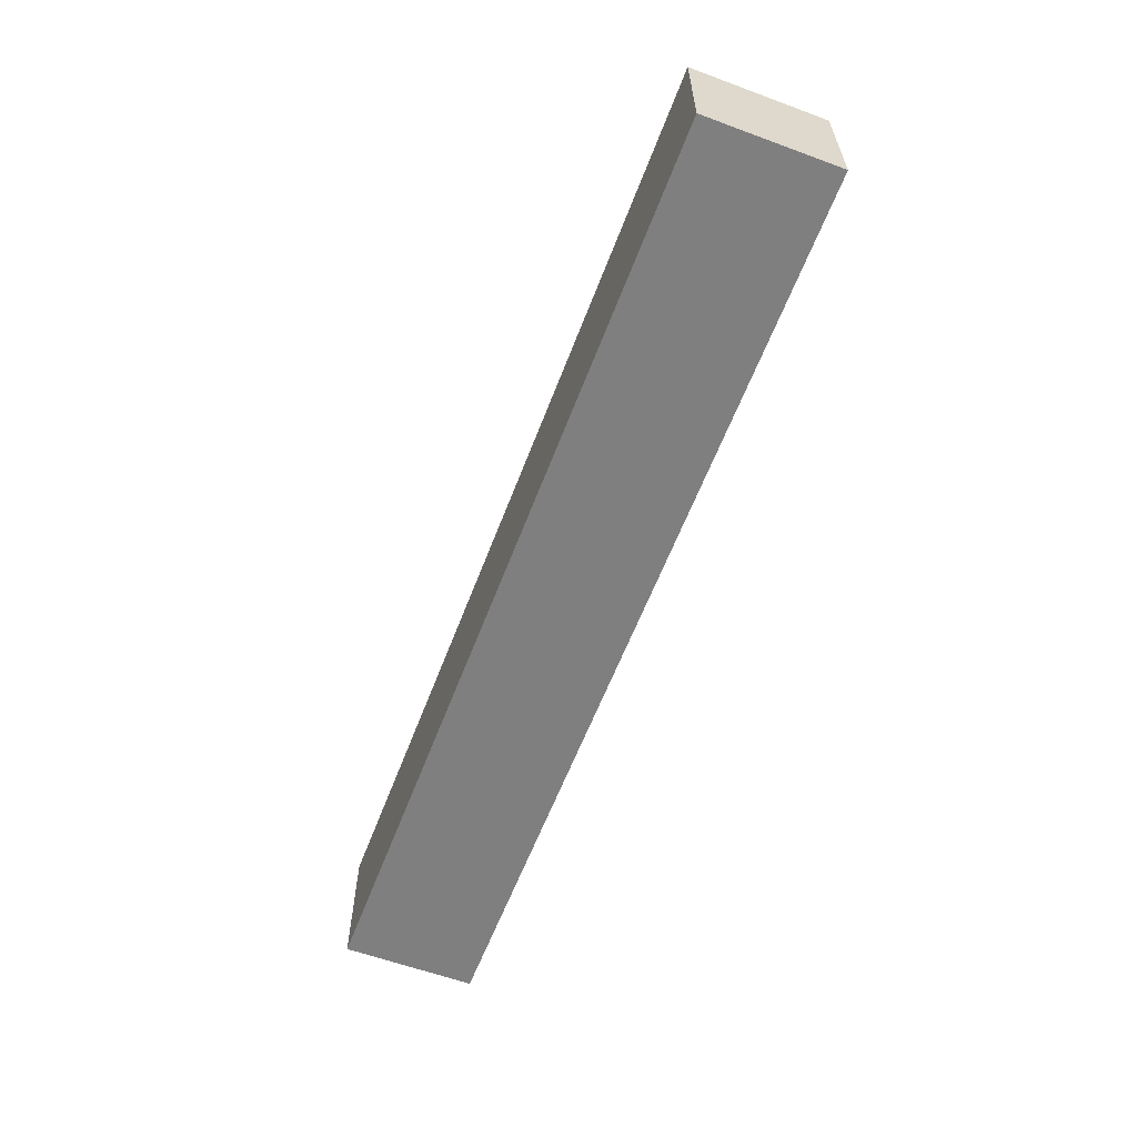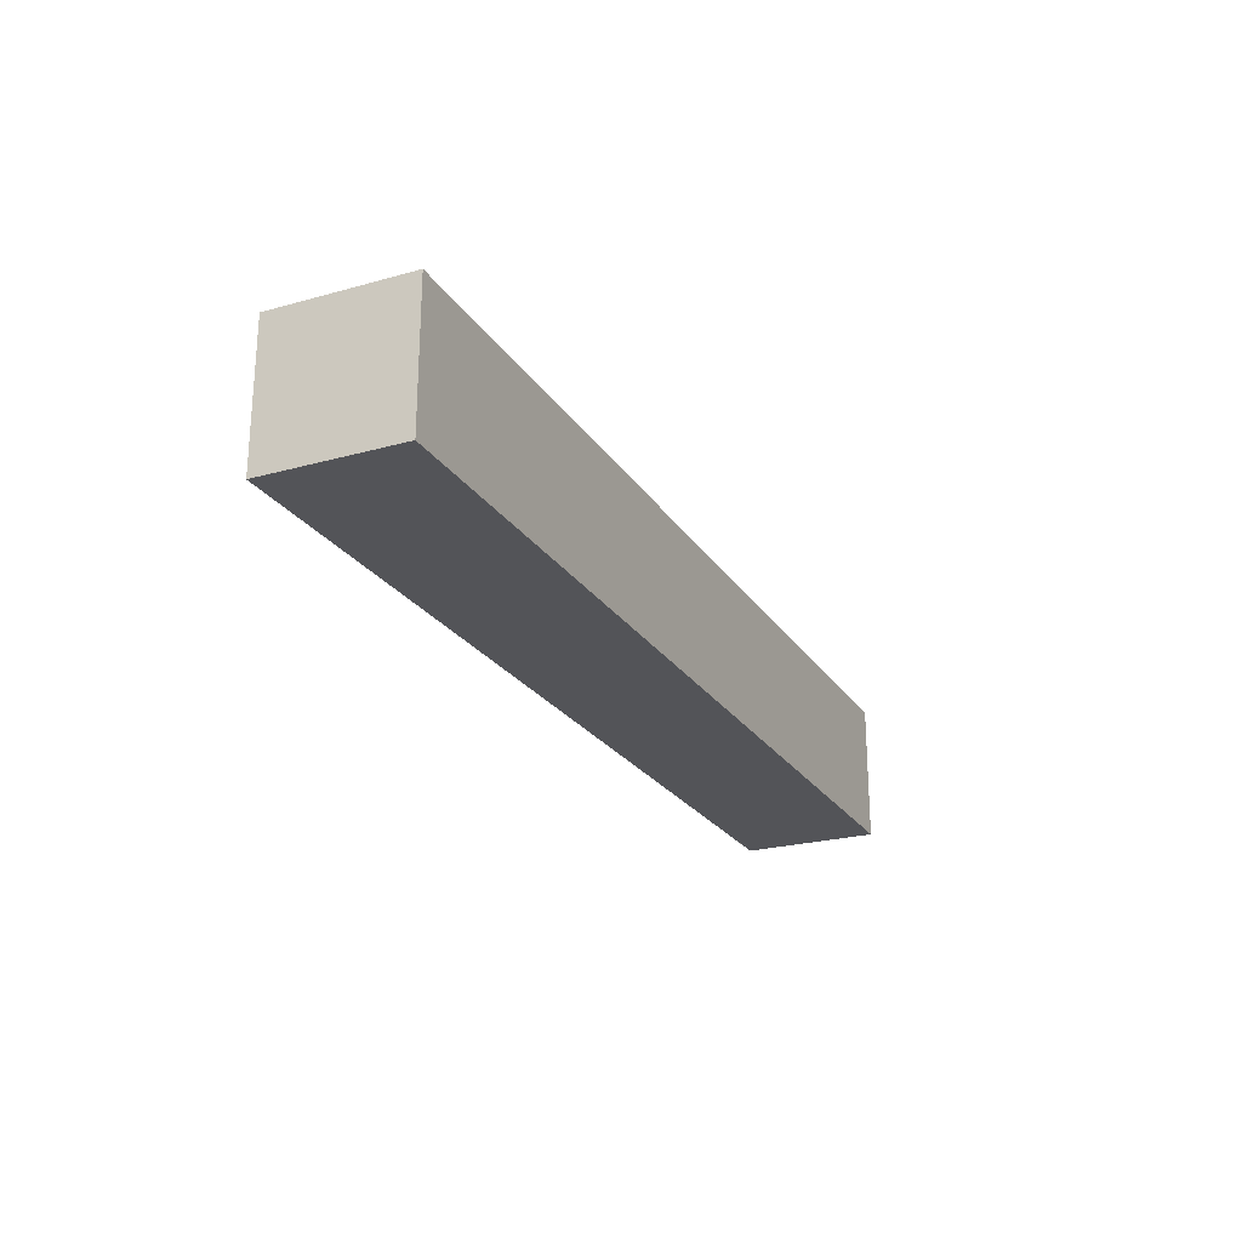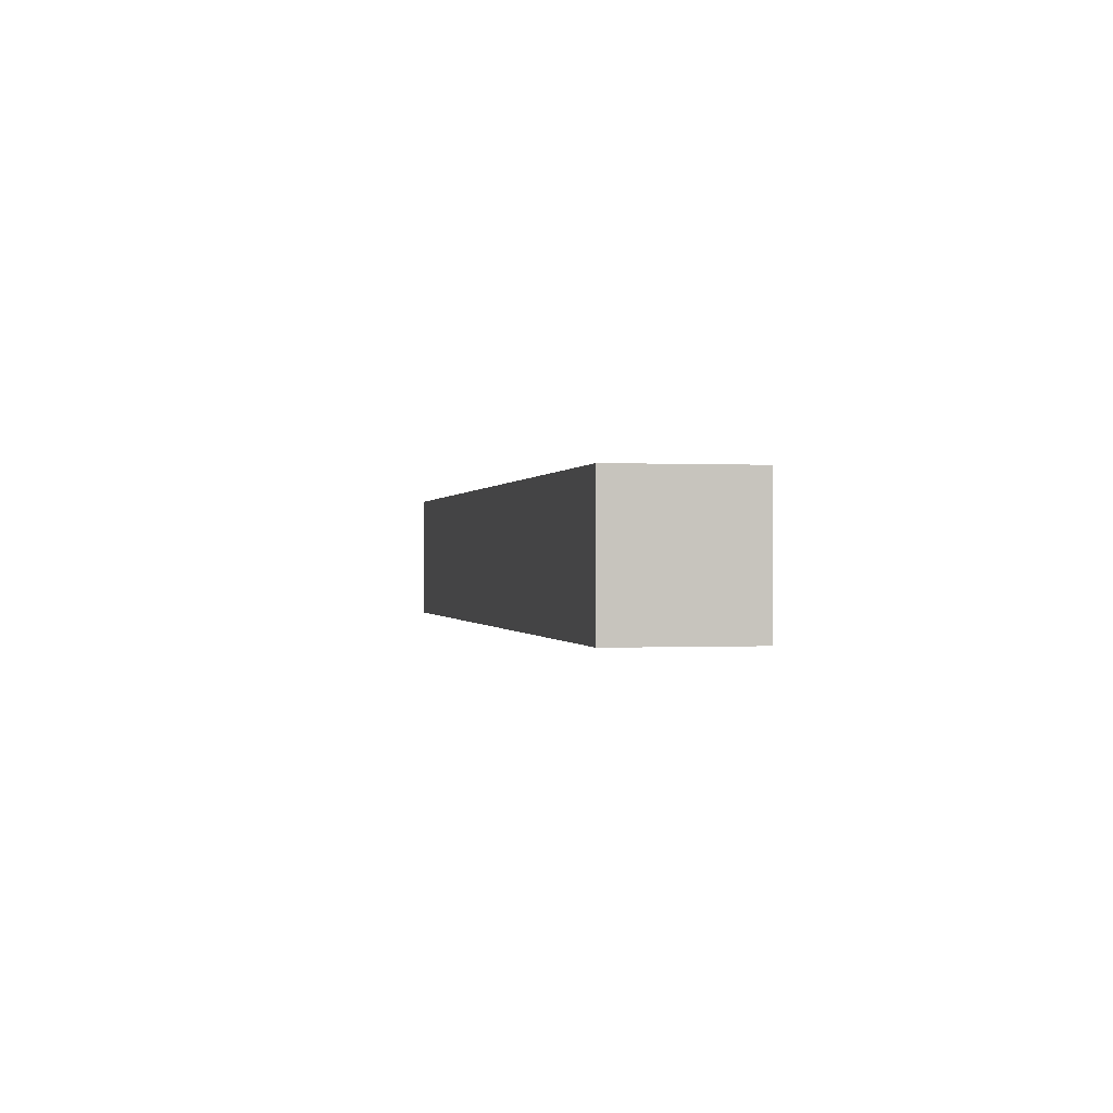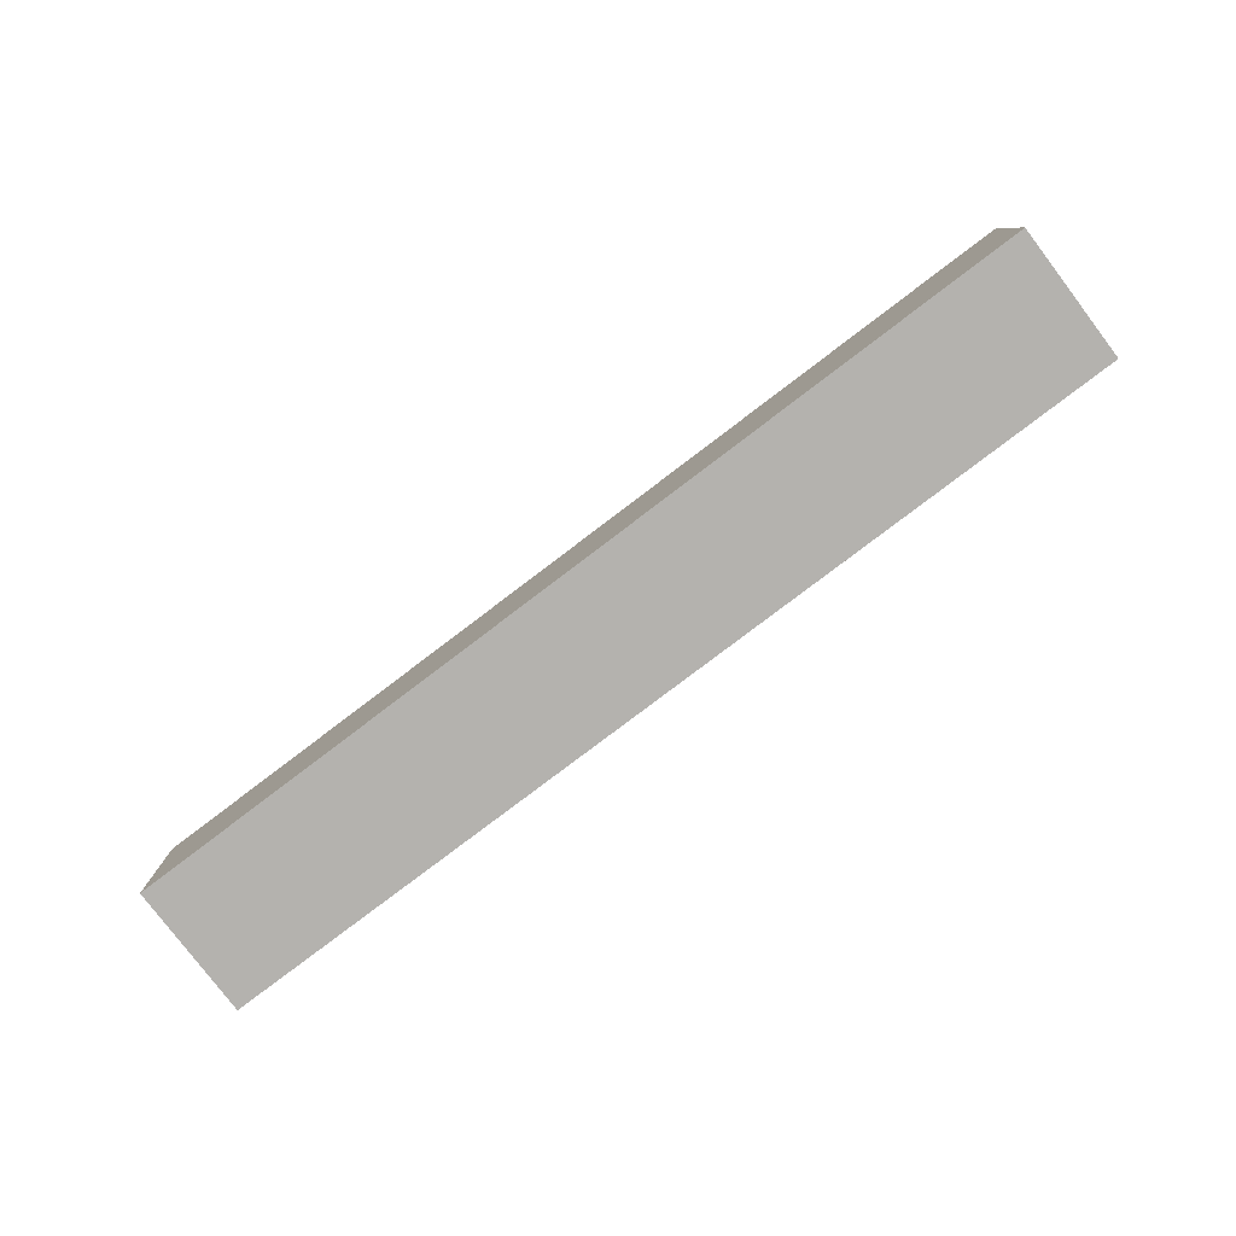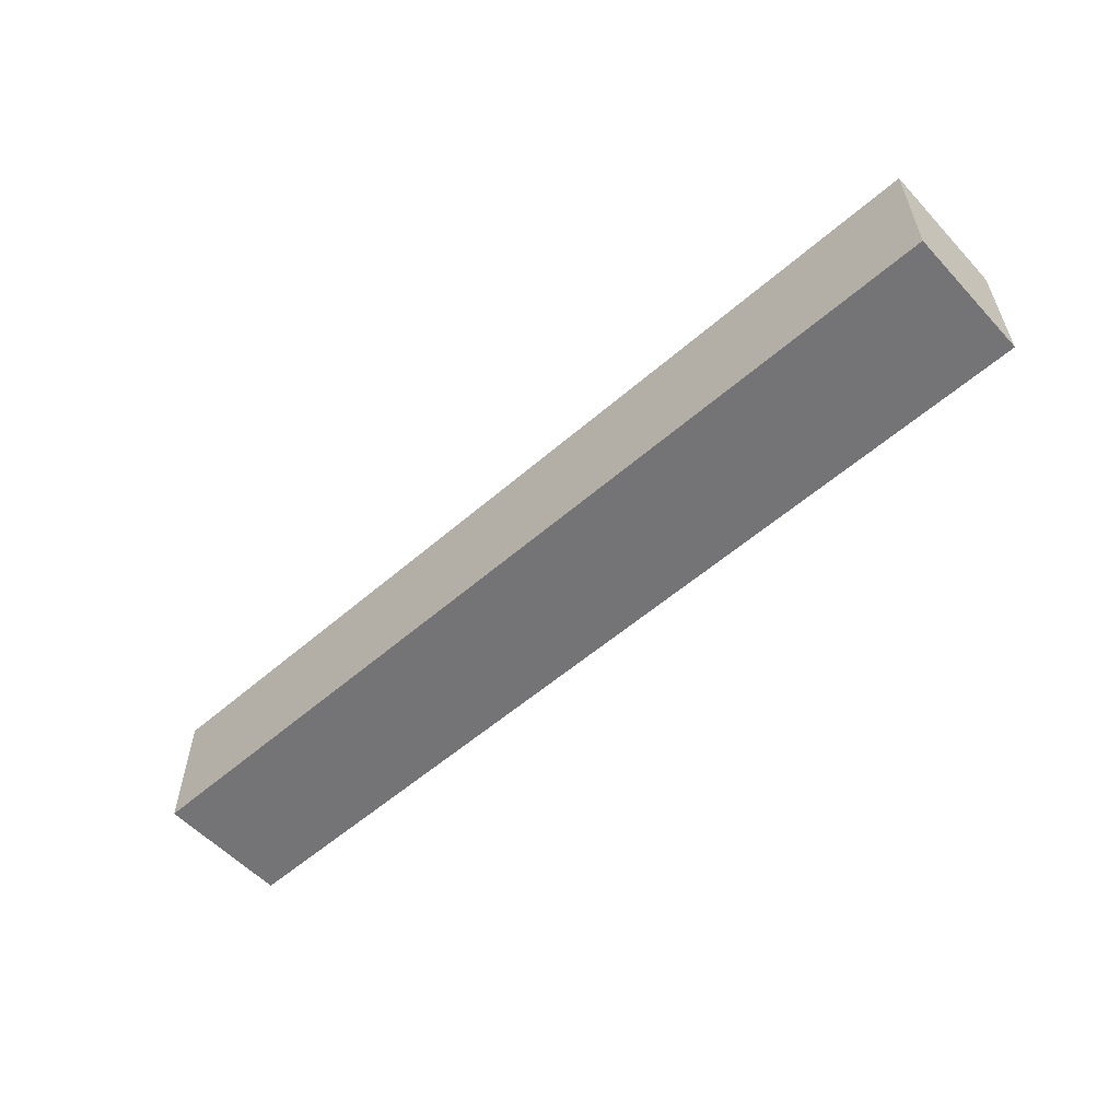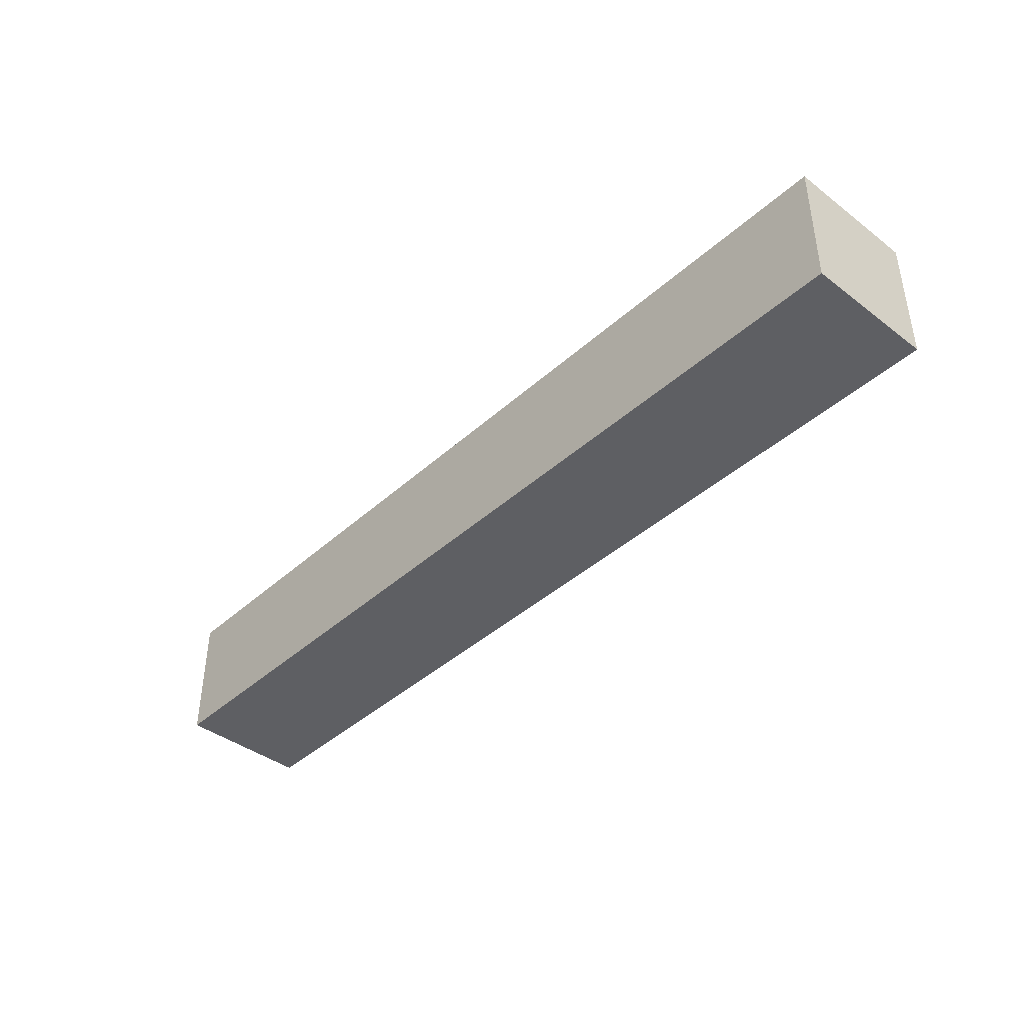
<metadata>
{"format":"obj","ext":"obj","renderer":"f3d","projection":"perspective","resolution":1024,"background":"white","views":[{"elev":-59.9,"azim":-110.7,"up":"+Y"},{"elev":-23.6,"azim":114.9,"up":"+Y"},{"elev":-0.1,"azim":78.4,"up":"+Z"},{"elev":-79.7,"azim":-142.8,"up":"+Z"},{"elev":-56.3,"azim":-137.8,"up":"+Y"},{"elev":-41.2,"azim":47.4,"up":"+Z"}]}
</metadata>
<code>
o
v -0.3 -0.8 0.1
v -0.3 -0.8 0
v -0.3 -0.7 0.1
v -0.3 -0.7 0
v 0.4 -0.8 0.1
v 0.4 -0.8 0
v 0.4 -0.7 0.1
v 0.4 -0.7 0
v -0.3 -0.8 0.1
v -0.3 -0.7 0.1
v 0.1 -0.8 0.1
v 0.1 -0.7 0.1
v 0.2 -0.8 0.1
v 0.2 -0.7 0.1
v 0.4 -0.8 0.1
v 0.4 -0.7 0.1
v -0.3 -0.8 0
v -0.3 -0.7 0
v 0.1 -0.8 0
v 0.1 -0.7 0
v 0.2 -0.8 0
v 0.2 -0.7 0
v 0.4 -0.8 0
v 0.4 -0.7 0
v -0.3 -0.8 0.1
v 0.1 -0.8 0.1
v 0.2 -0.8 0.1
v 0.4 -0.8 0.1
v -0.3 -0.8 0
v 0.1 -0.8 0
v 0.2 -0.8 0
v 0.4 -0.8 0
v -0.3 -0.7 0.1
v 0.1 -0.7 0.1
v 0.2 -0.7 0.1
v 0.4 -0.7 0.1
v -0.3 -0.7 0
v 0.1 -0.7 0
v 0.2 -0.7 0
v 0.4 -0.7 0
f 3 2 1
f 4 2 3
f 5 6 7
f 7 6 8
f 11 10 9
f 12 10 11
f 13 12 11
f 14 12 13
f 15 14 13
f 16 14 15
f 17 18 19
f 19 18 20
f 19 20 21
f 21 20 22
f 21 22 23
f 23 22 24
f 29 26 25
f 30 27 26
f 30 26 29
f 31 28 27
f 31 27 30
f 32 28 31
f 33 34 37
f 34 35 38
f 37 34 38
f 35 36 39
f 38 35 39
f 39 36 40

</code>
